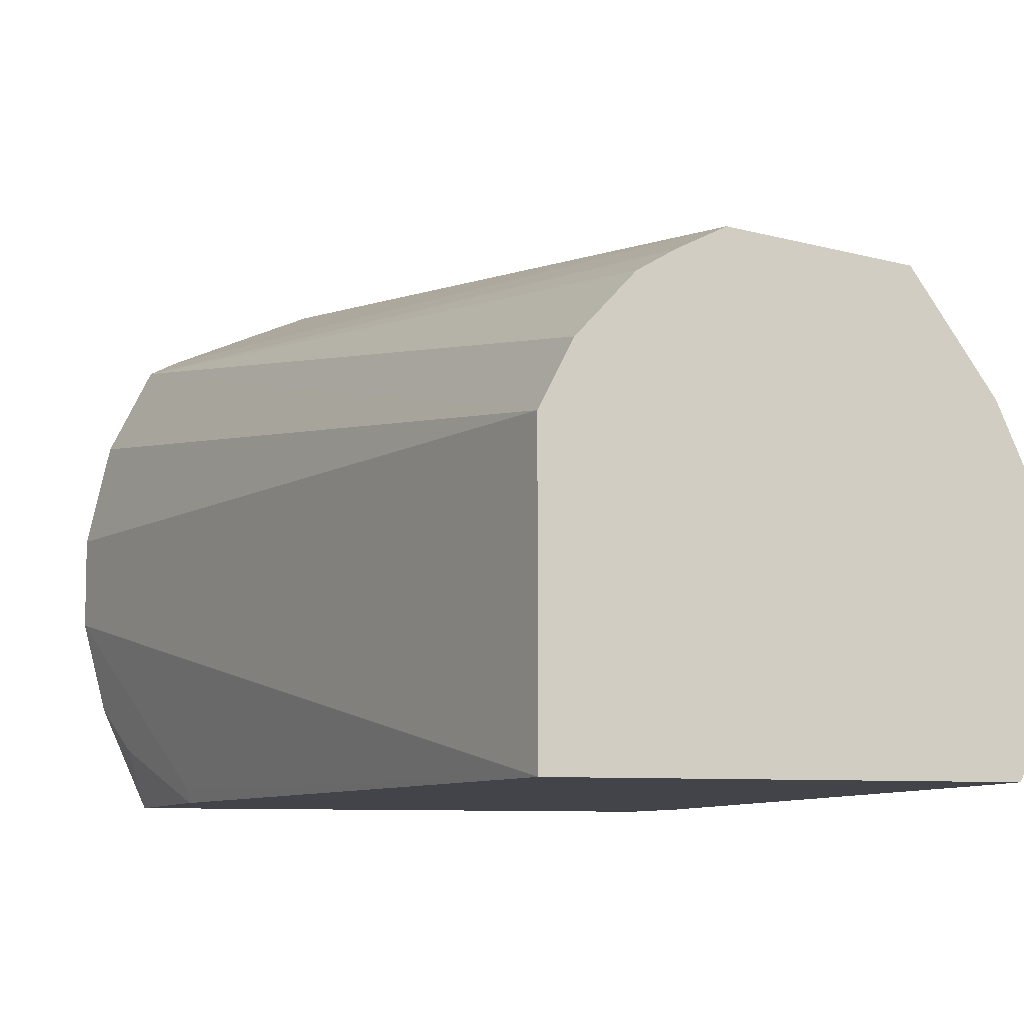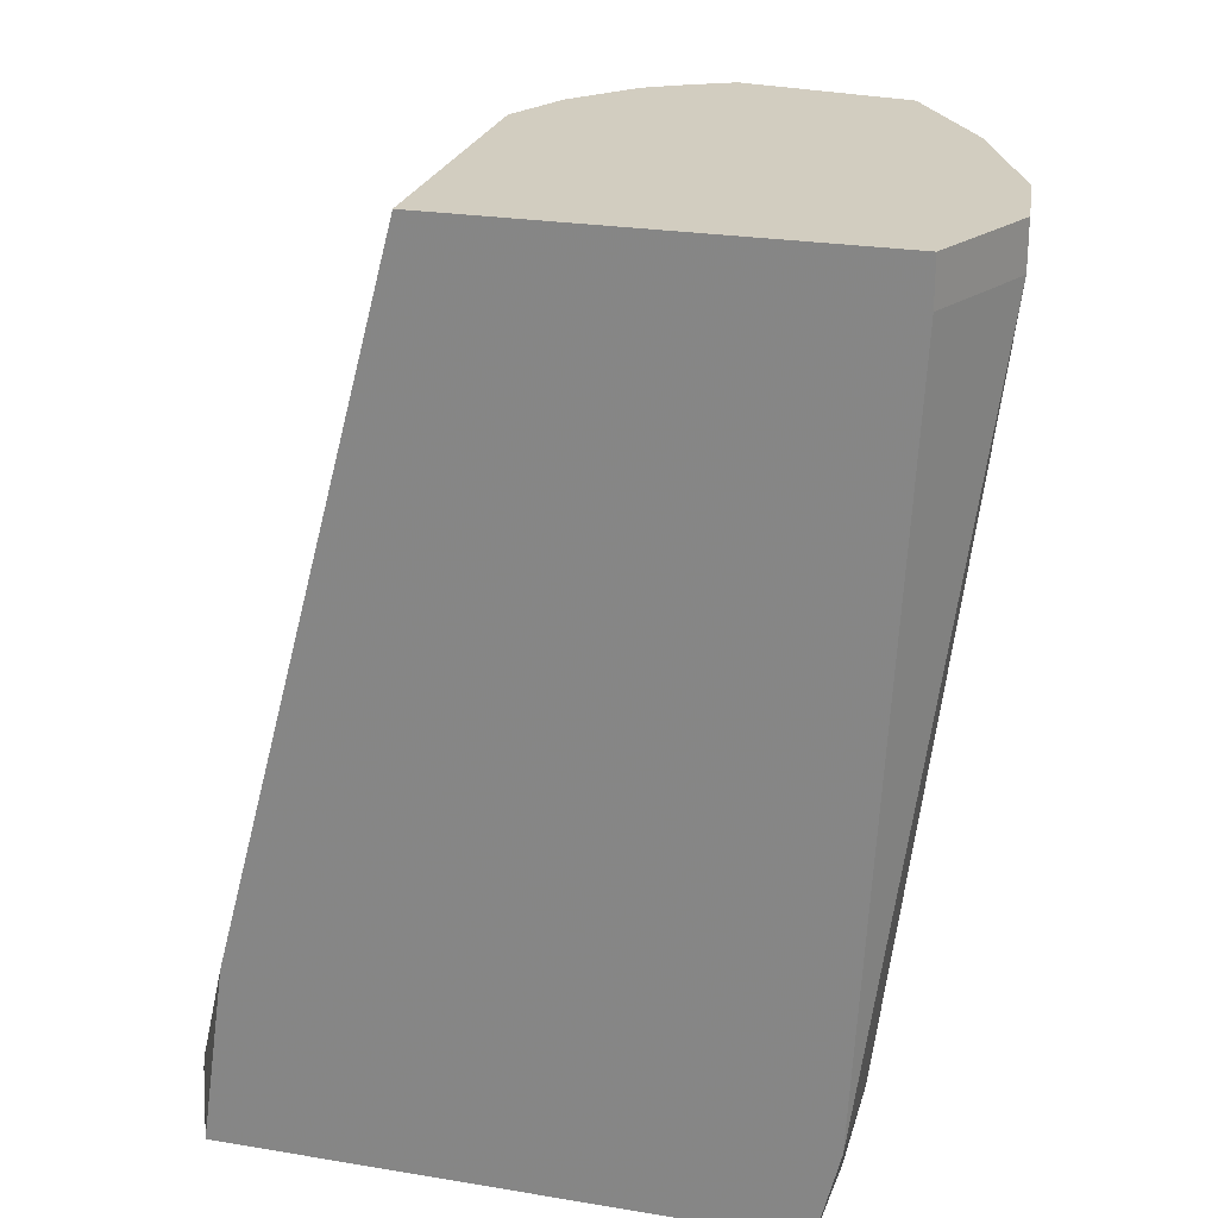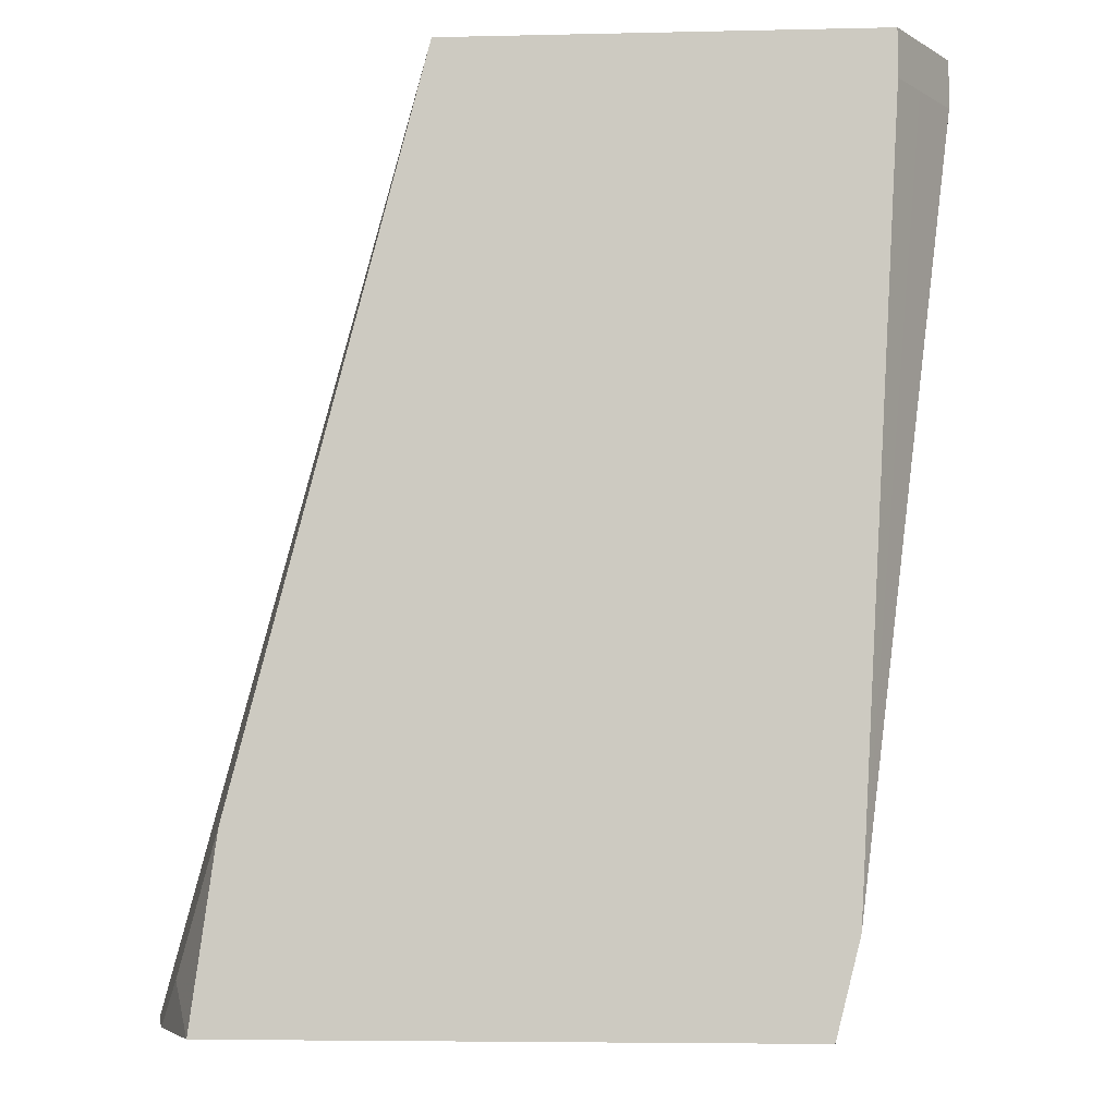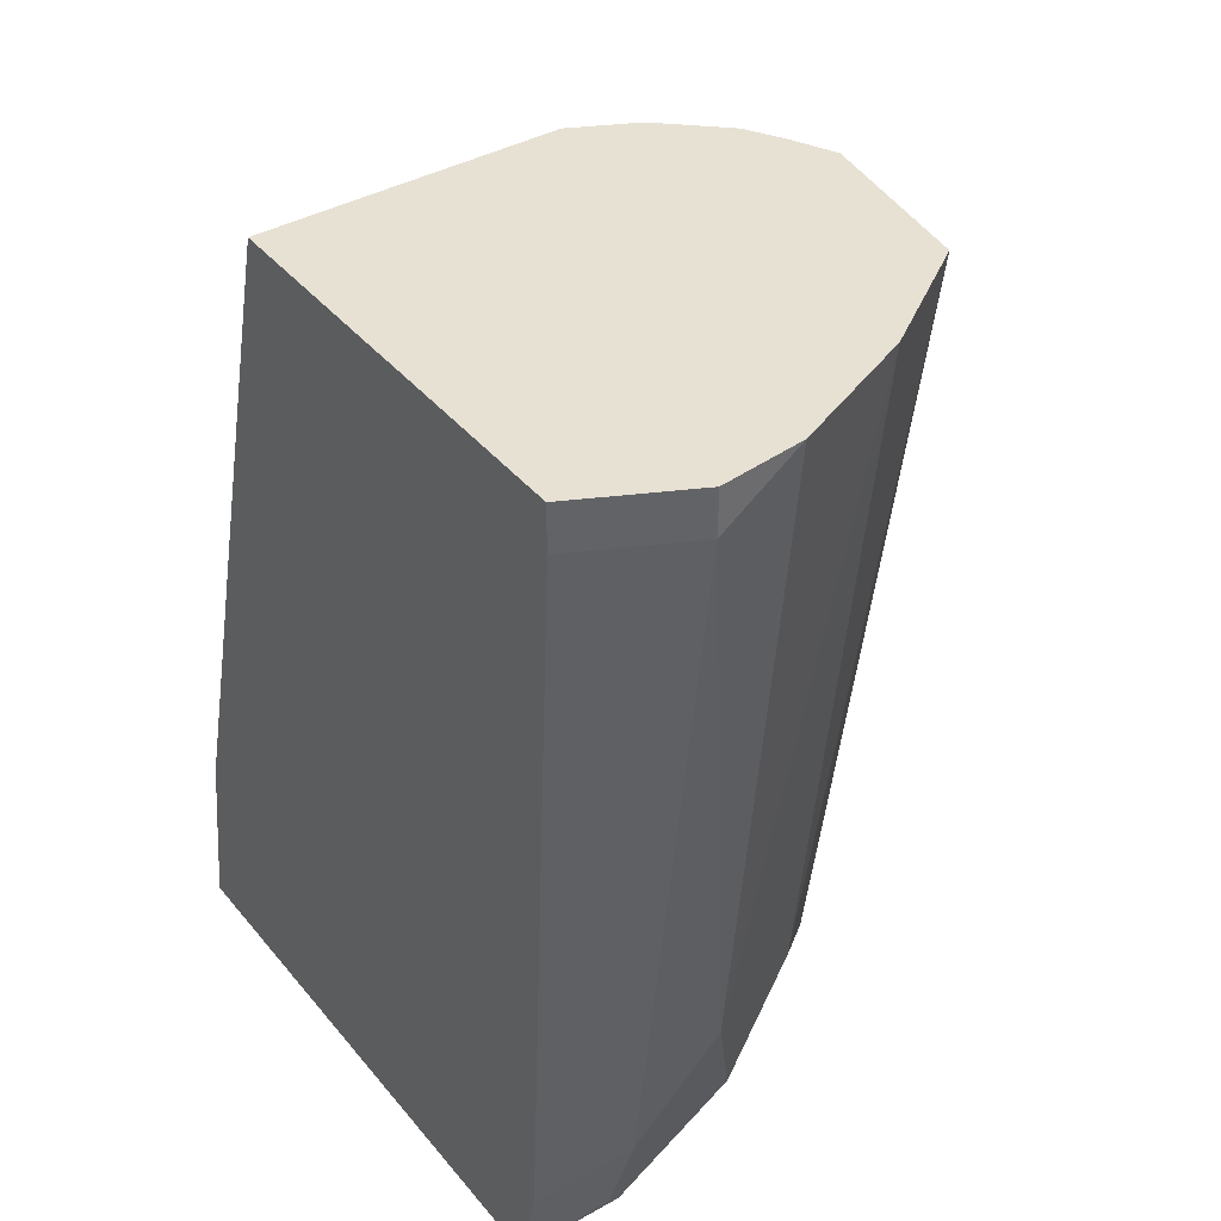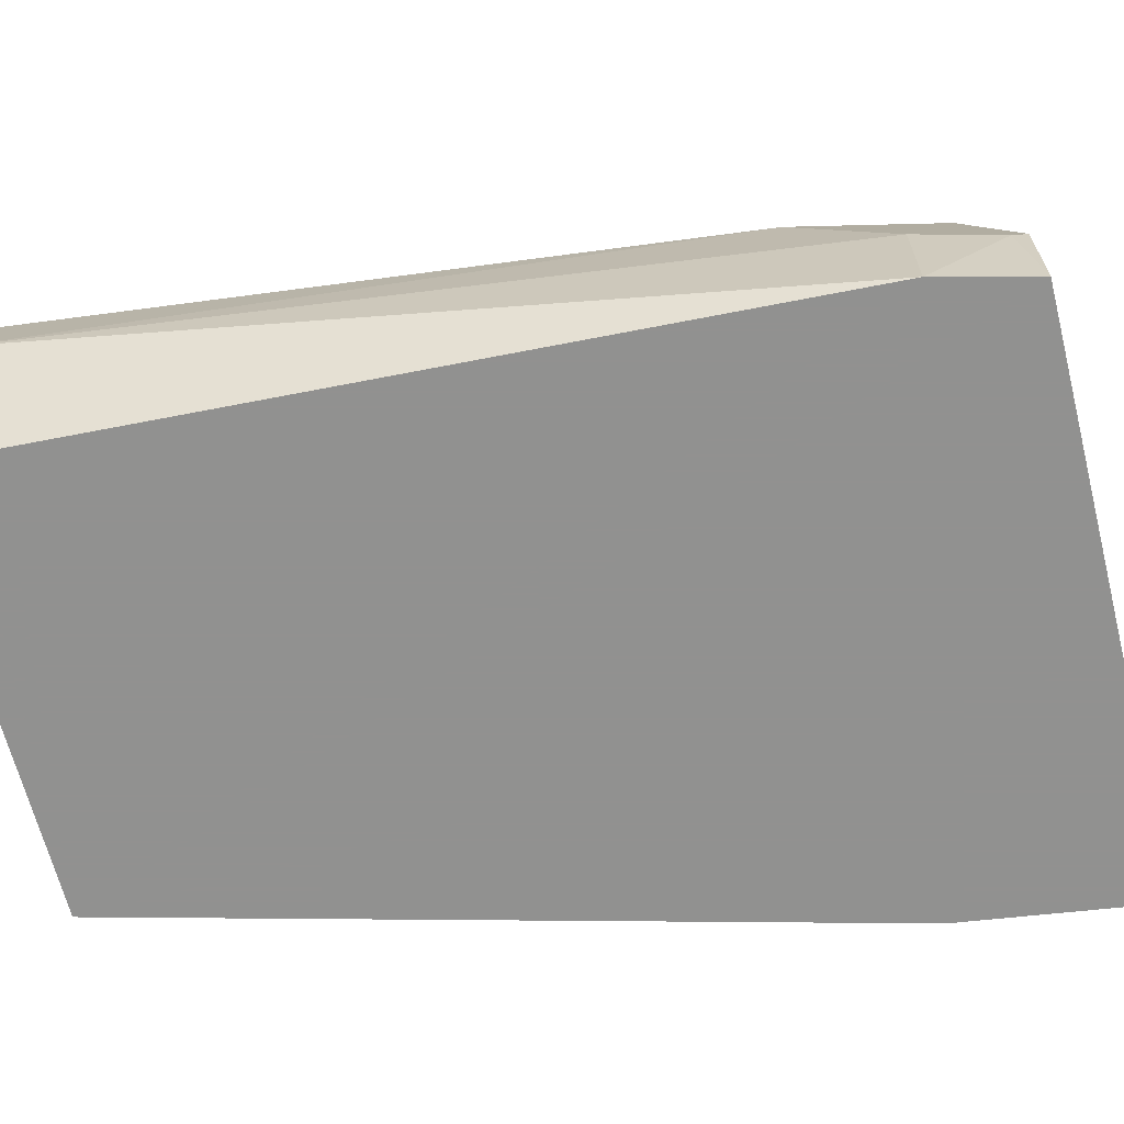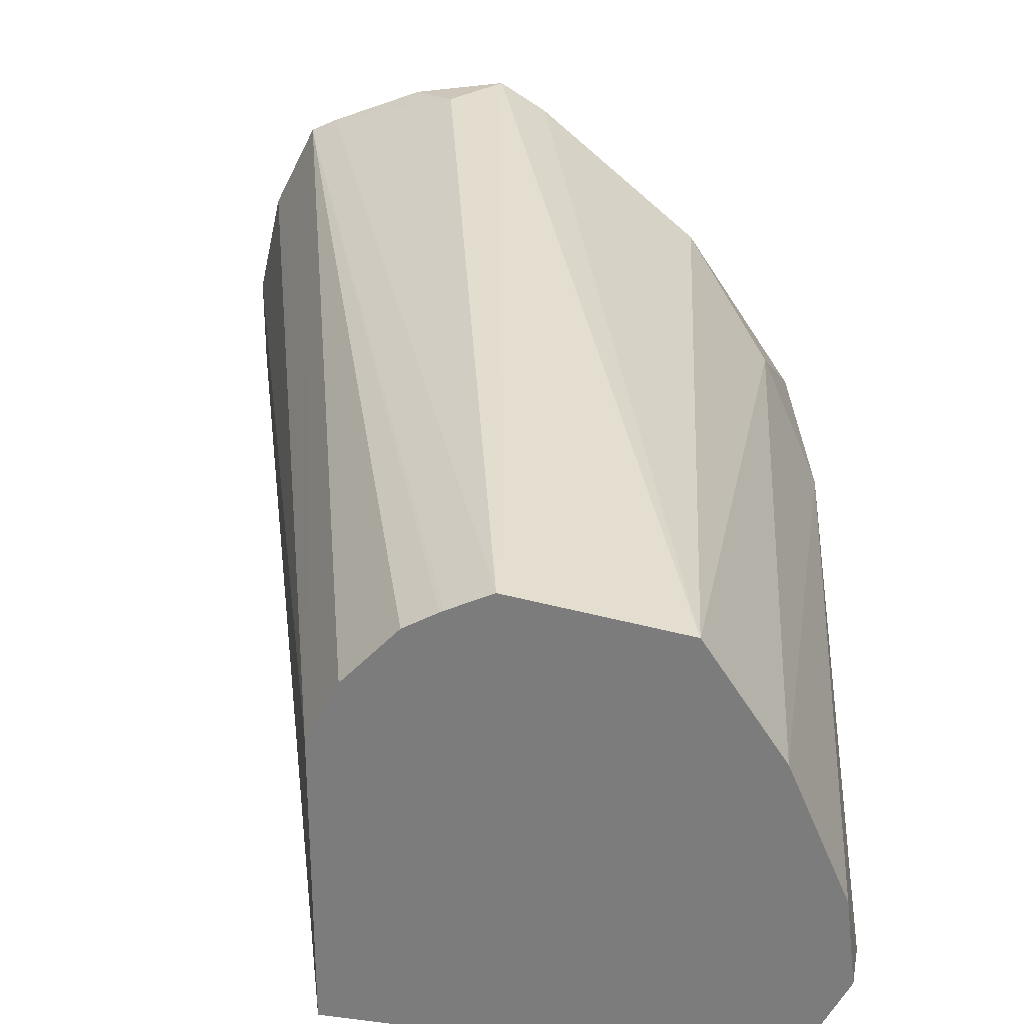
<metadata>
{"format":"obj","ext":"obj","renderer":"f3d","projection":"perspective","resolution":1024,"background":"white","views":[{"elev":-8.4,"azim":-14.5,"up":"+Y"},{"elev":24.5,"azim":15.3,"up":"+Z"},{"elev":-5.2,"azim":4.1,"up":"+Z"},{"elev":39.5,"azim":55.0,"up":"+Z"},{"elev":-66.0,"azim":104.2,"up":"+Y"},{"elev":29.4,"azim":10.5,"up":"+Y"}]}
</metadata>
<code>
v 0.2032 0.0609 -0.6501
v 0.2083 0.08382 -0.6501
v 0.2032 0.04058 -0.6501
v 0.2641 -0.002925 -0.4575
v 0.2641 0.06095 -0.4575
v 0.2178 0.103 -0.6501
v 0.2083 0.02026 -0.6501
v 0.2235 5.85e-06 -0.6095
v 0.3541 -0.002925 -0.4575
v 0.2241 -0.002925 -0.6101
v 0.2709 0.07449 -0.4575
v 0.2235 0.1059 -0.6501
v 0.2825 0.08716 -0.4575
v 0.2894 0.09128 -0.4575
v 0.2903 0.09174 -0.4575
v 0.2184 -0.002925 -0.6501
v 0.2133 0.01017 -0.64
v 0.3541 -0.002925 -0.4673
v 0.3589 0.006778 -0.4575
v 0.254 0.1168 -0.64
v 0.2439 0.1143 -0.6501
v 0.2964 0.09481 -0.4575
v 0.2995 0.09635 -0.4575
v 0.3403 -0.002925 -0.6501
v 0.3589 0.006778 -0.4673
v 0.3454 -0.002925 -0.6298
v 0.3624 0.01375 -0.4575
v 0.2641 0.1178 -0.6501
v 0.3351 0.09128 -0.4575
v 0.3403 -0.002724 -0.6501
v 0.3403 -0.002925 -0.6501
v 0.3657 0.02032 -0.4673
v 0.3404 -0.002925 -0.6497
v 0.342 0.01694 -0.6468
v 0.3454 0.02032 -0.6298
v 0.3657 0.02032 -0.4575
v 0.2743 0.1117 -0.6501
v 0.3514 0.06699 -0.4575
v 0.3319 0.06772 -0.6163
v 0.3115 0.08804 -0.6366
v 0.3403 -0.002583 -0.6501
v 0.3636 0.03855 -0.4575
v 0.3454 0.04064 -0.6095
v 0.3403 -0.002228 -0.6501
v 0.3403 0.02026 -0.6501
v 0.3149 0.07111 -0.6501
v 0.3352 0.05081 -0.64
v 0.3302 0.04575 -0.6501
f 26 34 35
f 20 28 21
f 26 33 34
f 25 26 32
f 25 32 27
f 24 30 31
f 23 29 28
f 20 23 28
f 26 35 32
f 12 15 22
f 18 26 25
f 12 23 20
f 12 22 23
f 12 20 21
f 10 17 16
f 9 25 19
f 9 18 25
f 27 32 36
f 8 17 10
f 19 25 27
f 28 29 37
f 34 45 35
f 29 39 40
f 7 16 17
f 46 47 48
f 45 48 47
f 43 45 47
f 40 47 46
f 39 47 40
f 39 43 47
f 38 43 39
f 38 42 43
f 29 38 39
f 37 40 46
f 34 44 45
f 33 44 34
f 33 41 44
f 32 43 42
f 32 35 43
f 32 42 36
f 31 41 33
f 30 41 31
f 29 40 37
f 35 45 43
f 6 15 12
f 7 17 8
f 6 13 14
f 3 7 8
f 2 5 6
f 1 5 2
f 1 4 5
f 1 3 4
f 1 7 3
f 1 16 7
f 1 24 16
f 1 30 24
f 3 8 4
f 1 41 30
f 1 48 45
f 1 46 48
f 1 37 46
f 1 28 37
f 1 21 28
f 1 12 21
f 1 6 12
f 1 2 6
f 6 14 15
f 1 45 44
f 4 9 19
f 1 44 41
f 4 27 36
f 6 11 13
f 4 19 27
f 5 11 6
f 4 18 9
f 4 26 18
f 4 33 26
f 4 24 31
f 4 16 24
f 4 10 16
f 4 8 10
f 4 31 33
f 4 11 5
f 4 13 11
f 4 14 13
f 4 15 14
f 4 22 15
f 4 23 22
f 4 29 23
f 4 38 29
f 4 42 38
f 4 36 42

</code>
